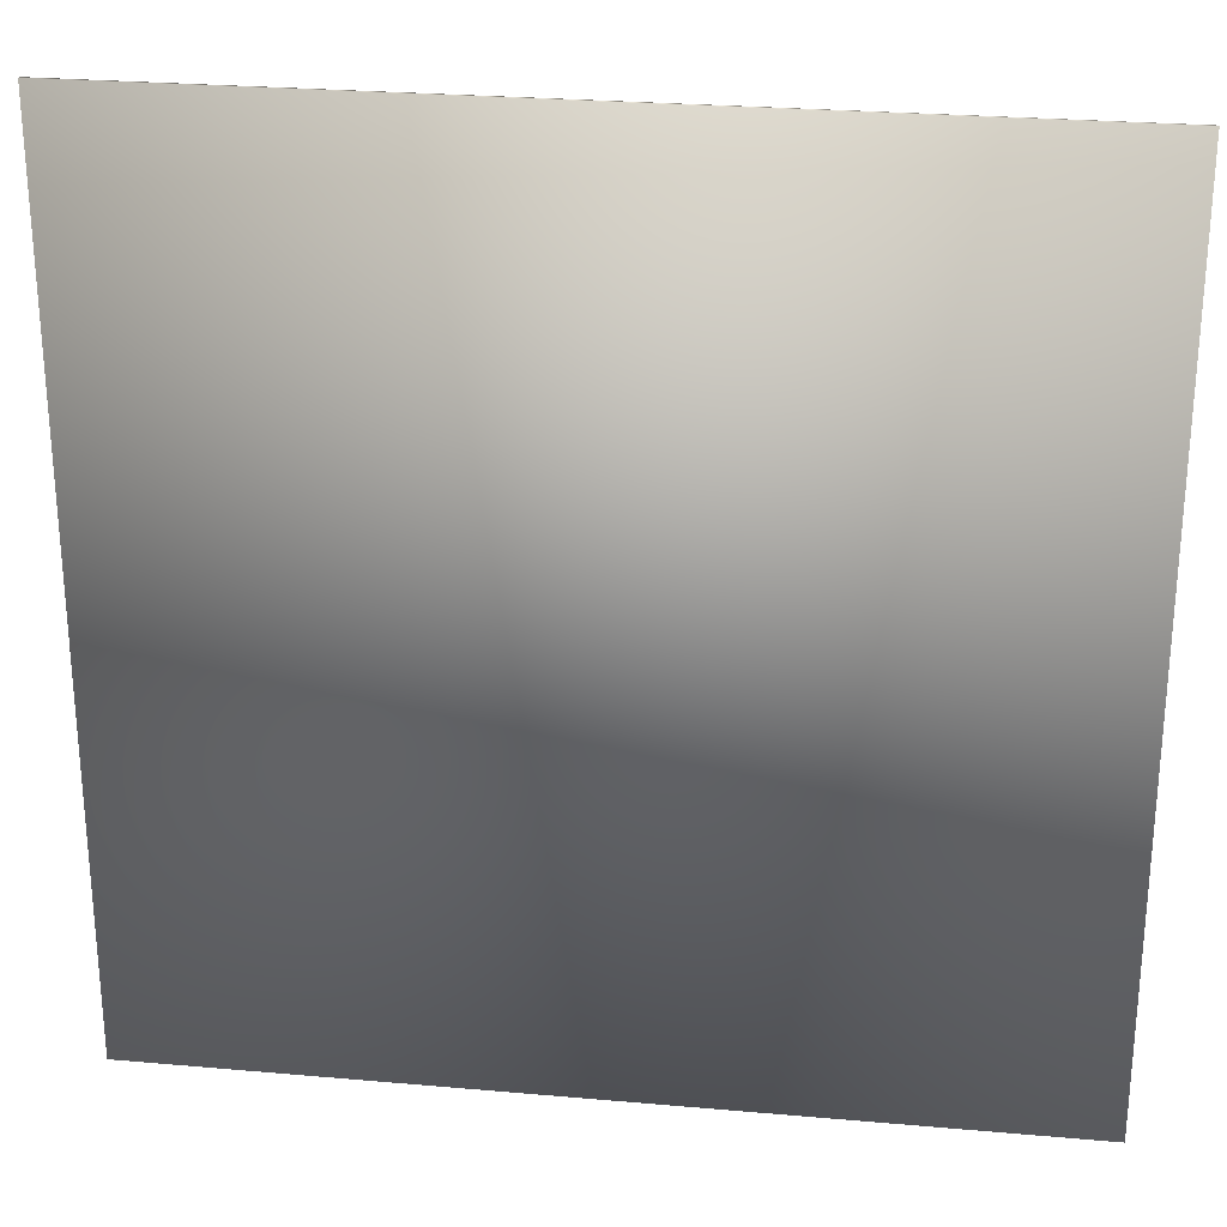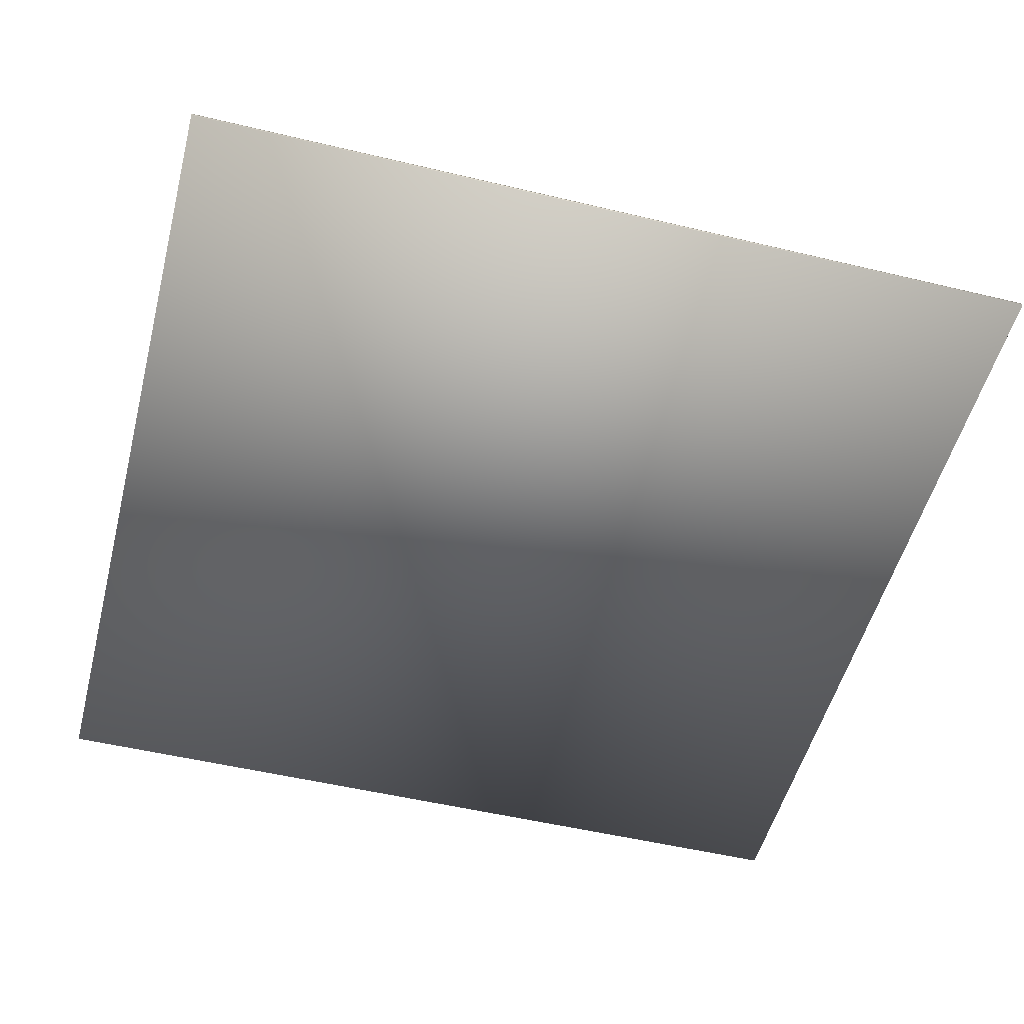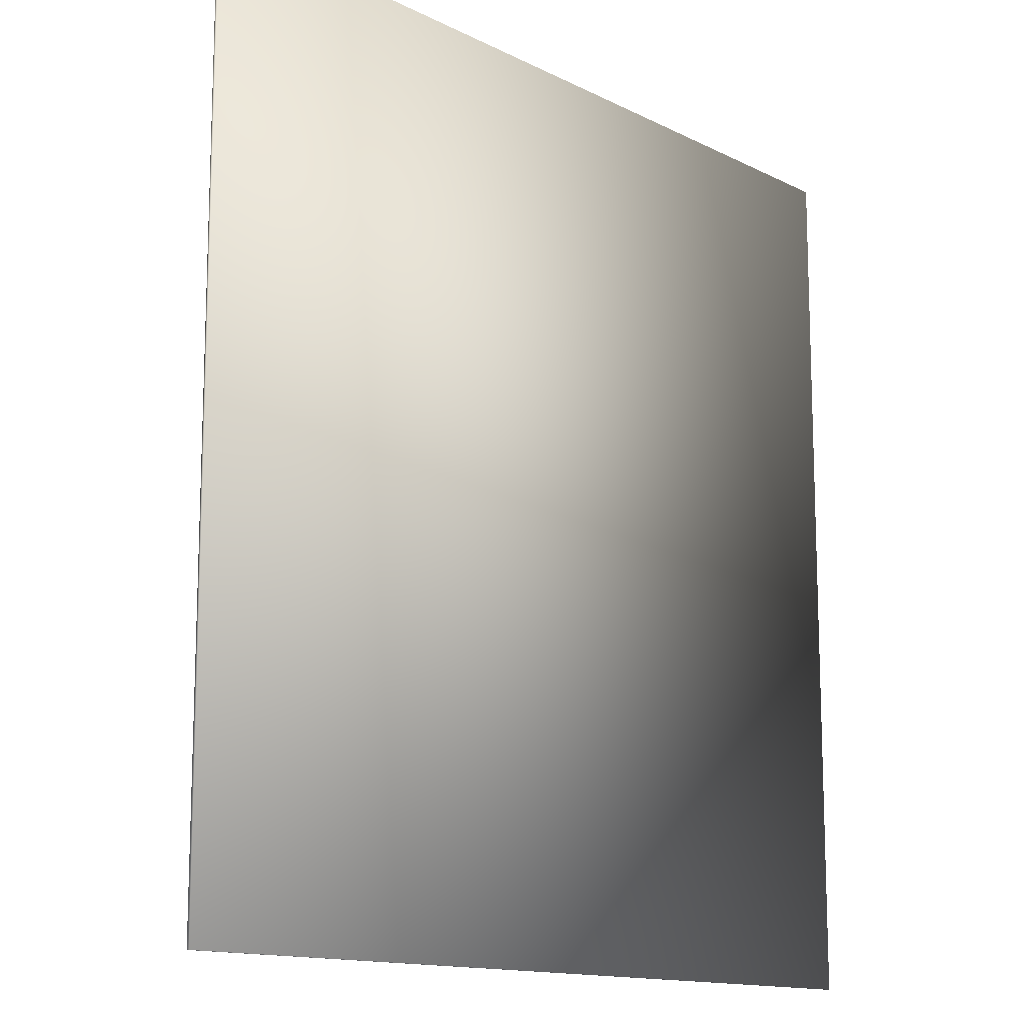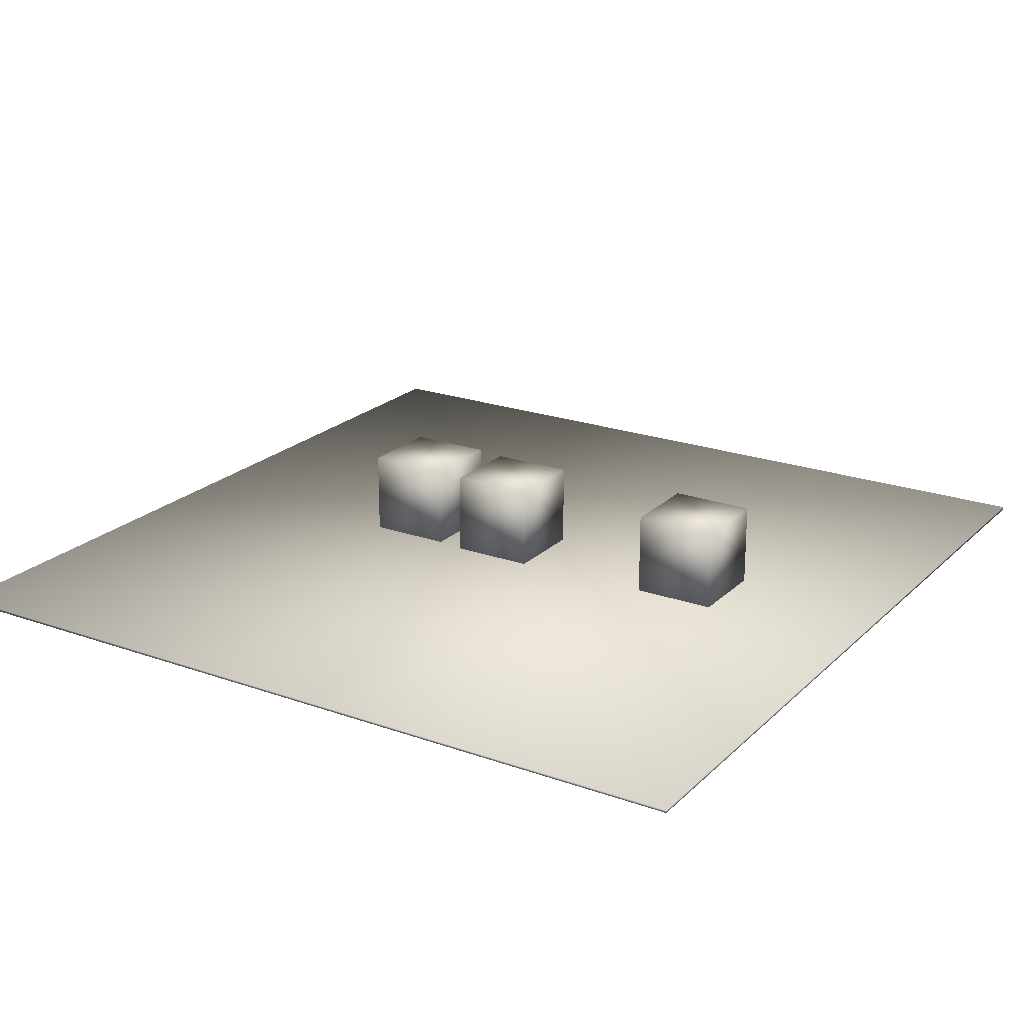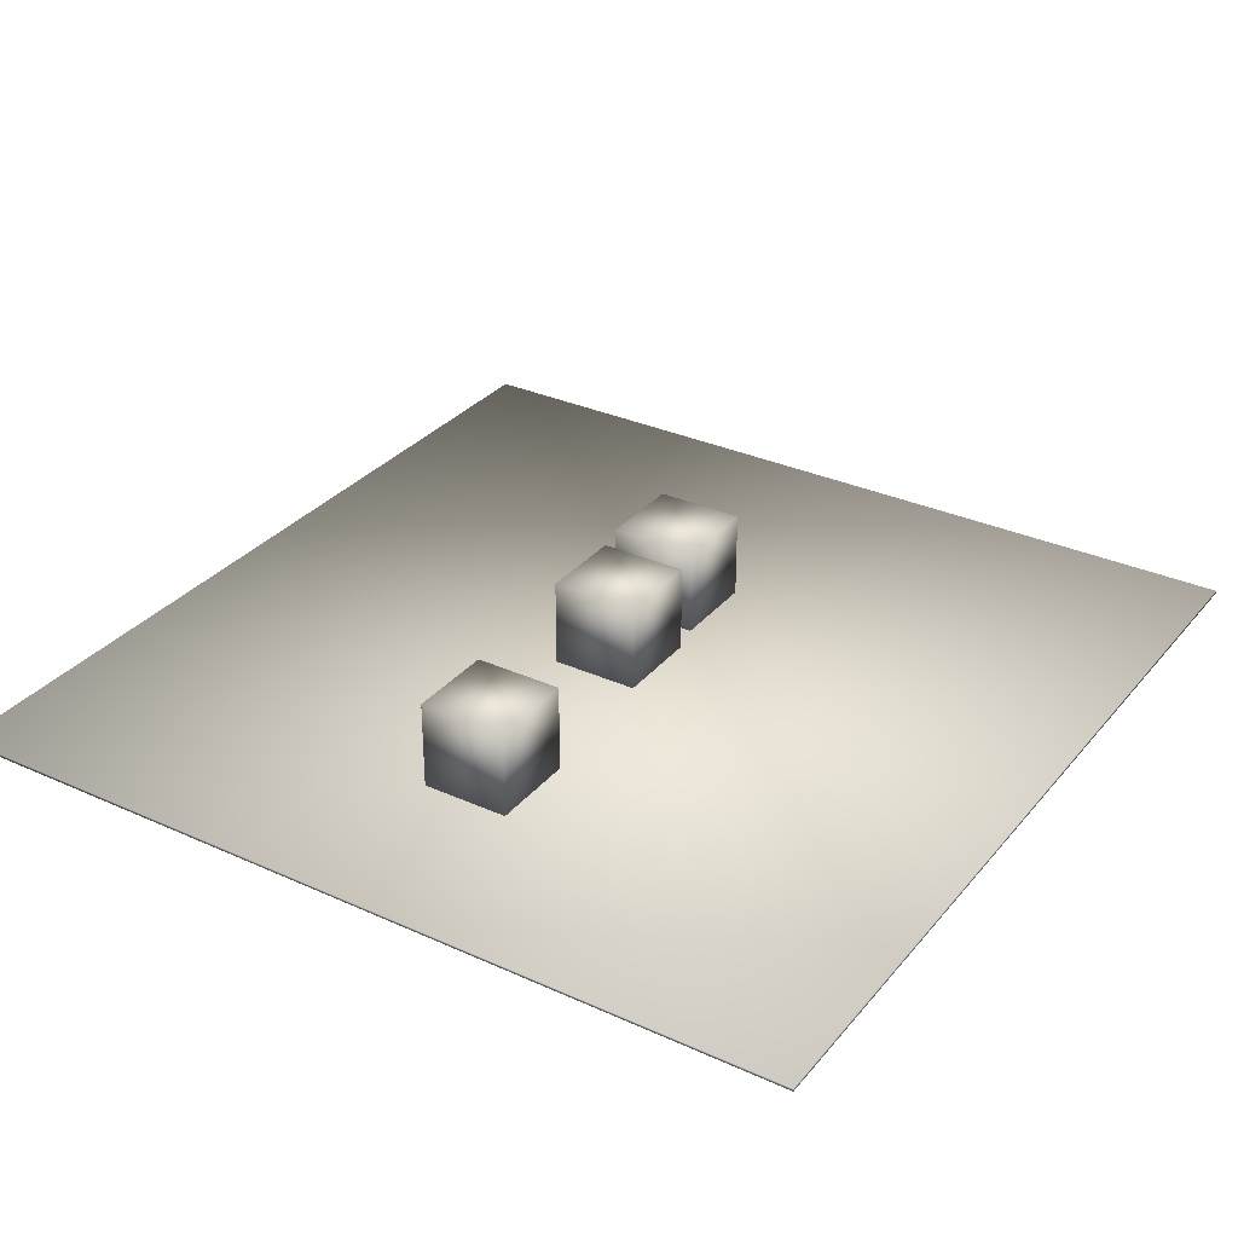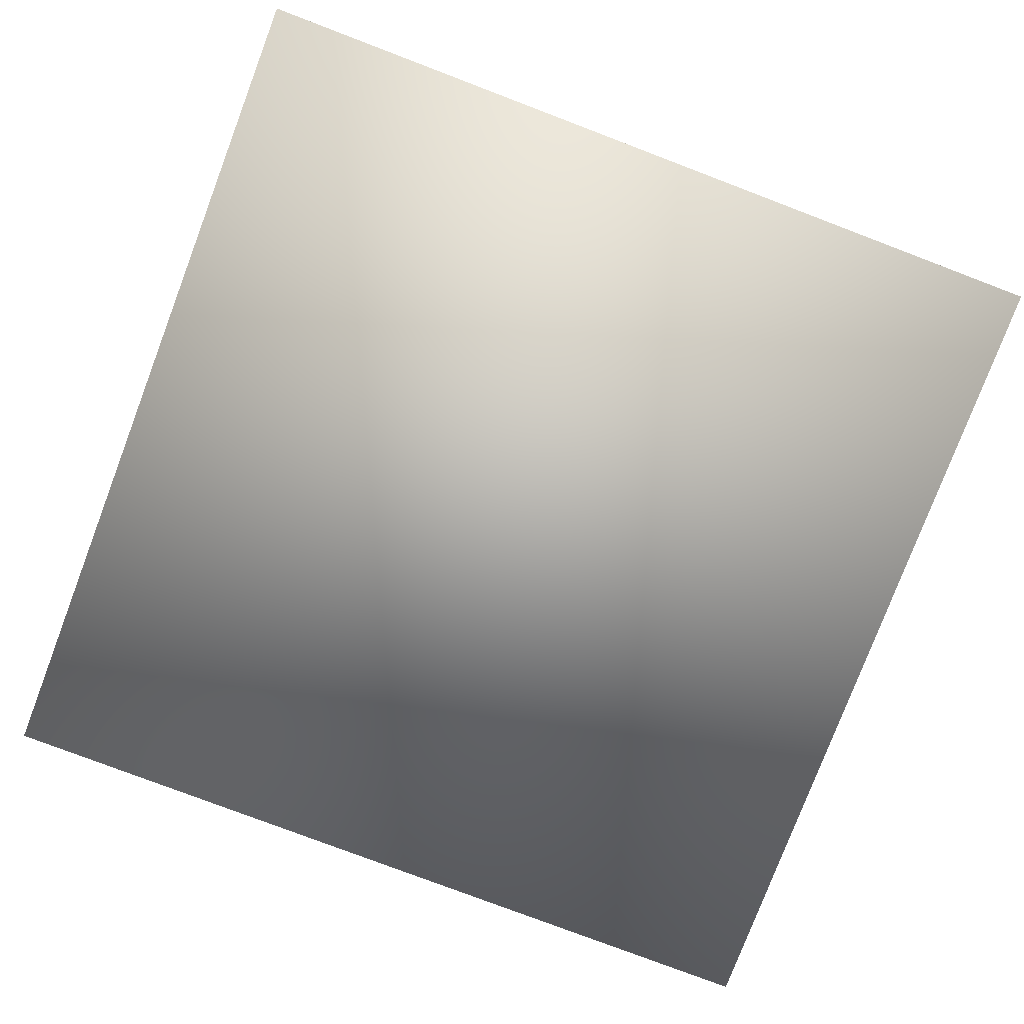
<metadata>
{"format":"obj","ext":"obj","renderer":"f3d","projection":"perspective","resolution":1024,"background":"white","views":[{"elev":26.4,"azim":7.9,"up":"+Z"},{"elev":-52.0,"azim":-14.5,"up":"+Y"},{"elev":-13.5,"azim":-48.5,"up":"+Z"},{"elev":21.6,"azim":32.1,"up":"+Y"},{"elev":31.6,"azim":122.6,"up":"+Y"},{"elev":-78.6,"azim":69.2,"up":"+Y"}]}
</metadata>
<code>
o Cube2_copy4
v 1.983 0.1443 -0.5924
v 1.983 0.1443 0.3356
v 1.983 1.072 -0.5924
v 1.983 1.072 0.3356
v 2.911 0.1443 -0.5924
v 2.911 0.1443 0.3356
v 2.911 1.072 -0.5924
v 2.911 1.072 0.3356
g Cube2_copy4_default
f 1 5 6 2
f 2 4 3 1
f 2 6 8 4
f 3 7 5 1
f 4 8 7 3
f 5 7 8 6
o Cube2_copy3
v -1.653 0.2292 -0.4211
v -1.653 0.2292 0.5069
v -1.653 1.157 -0.4211
v -1.653 1.157 0.5069
v -0.7252 0.2292 -0.4211
v -0.7252 0.2292 0.5069
v -0.7252 1.157 -0.4211
v -0.7252 1.157 0.5069
g Cube2_copy3_default
f 9 13 14 10
f 10 12 11 9
f 10 14 16 12
f 11 15 13 9
f 12 16 15 11
f 13 15 16 14
o Cube2
v -0.464 0.1848 -0.464
v -0.464 0.1848 0.464
v -0.464 1.113 -0.464
v -0.464 1.113 0.464
v 0.464 0.1848 -0.464
v 0.464 0.1848 0.464
v 0.464 1.113 -0.464
v 0.464 1.113 0.464
g Cube2_default
f 17 21 22 18
f 18 20 19 17
f 18 22 24 20
f 19 23 21 17
f 20 24 23 19
f 21 23 24 22
o Cube1
v -4.676 0.06527 -4.676
v -4.676 0.06527 4.676
v -4.676 0.09473 -4.676
v -4.676 0.09473 4.676
v 4.676 0.06527 -4.676
v 4.676 0.06527 4.676
v 4.676 0.09473 -4.676
v 4.676 0.09473 4.676
g Cube1_default
f 25 29 30 26
f 26 28 27 25
f 26 30 32 28
f 27 31 29 25
f 28 32 31 27
f 29 31 32 30

</code>
